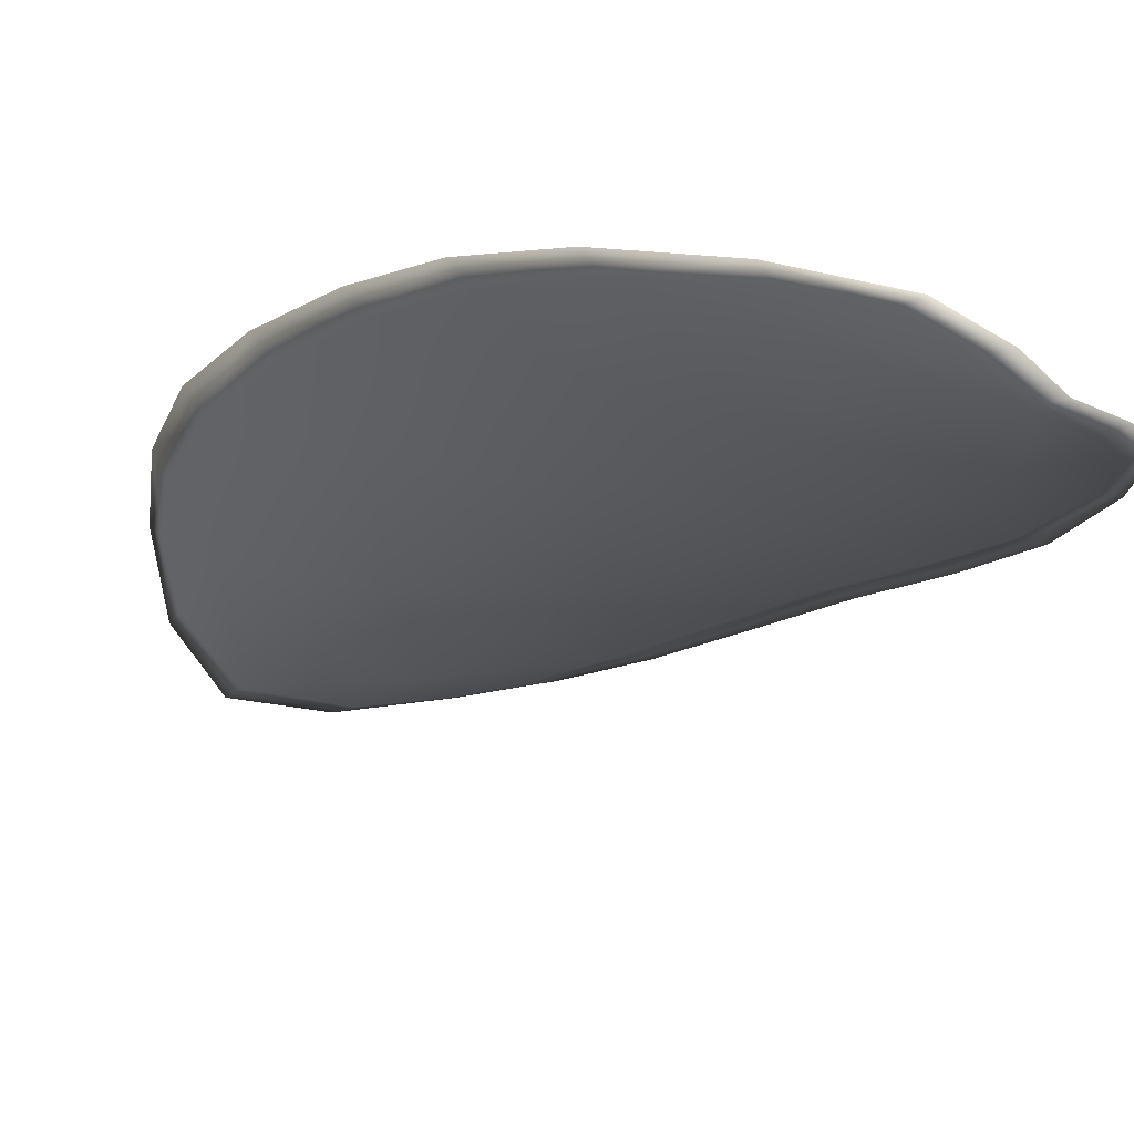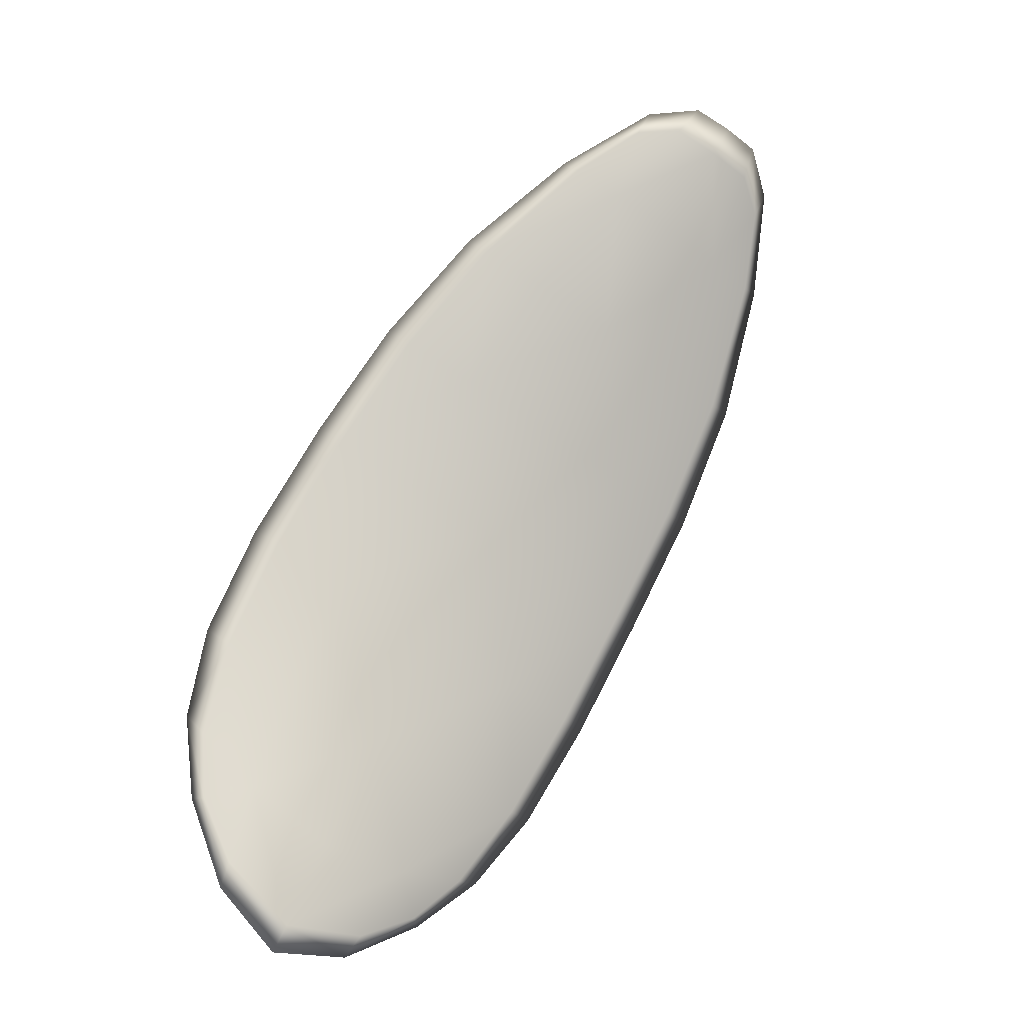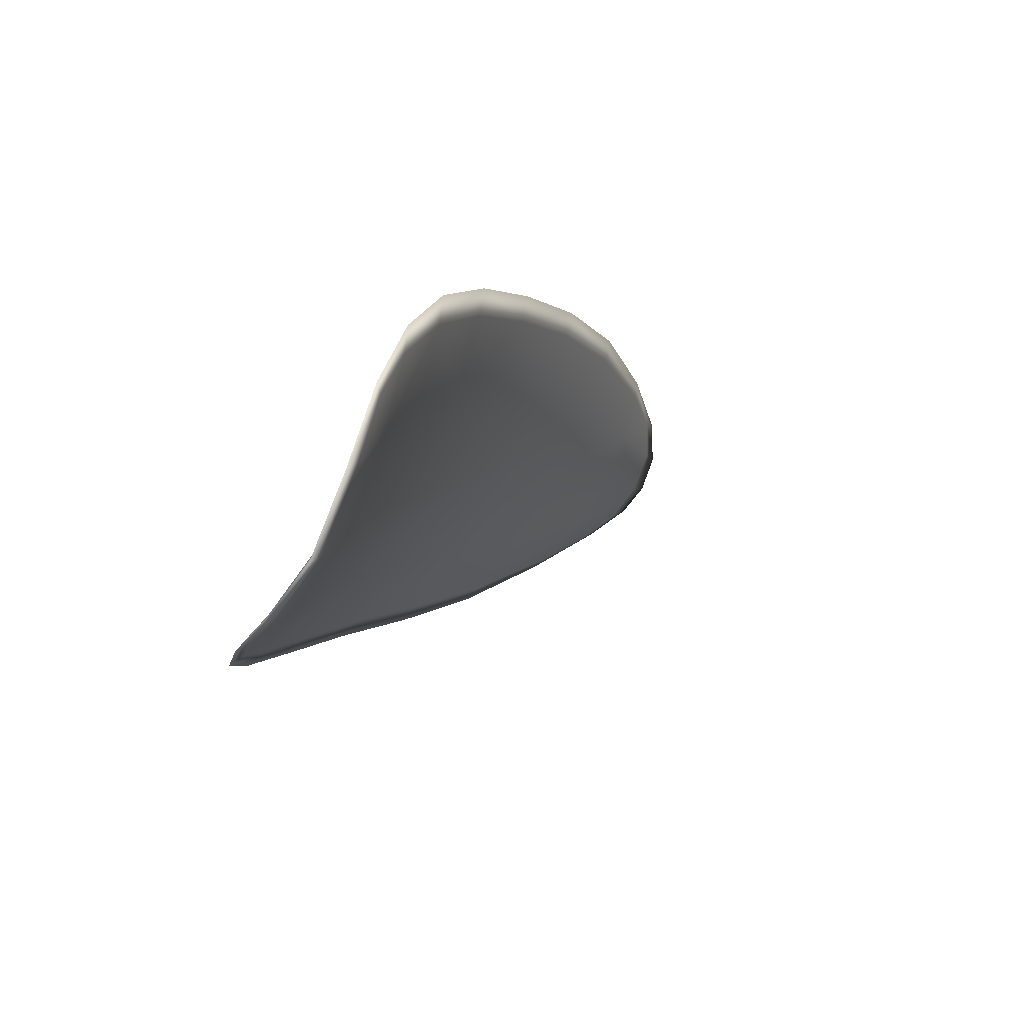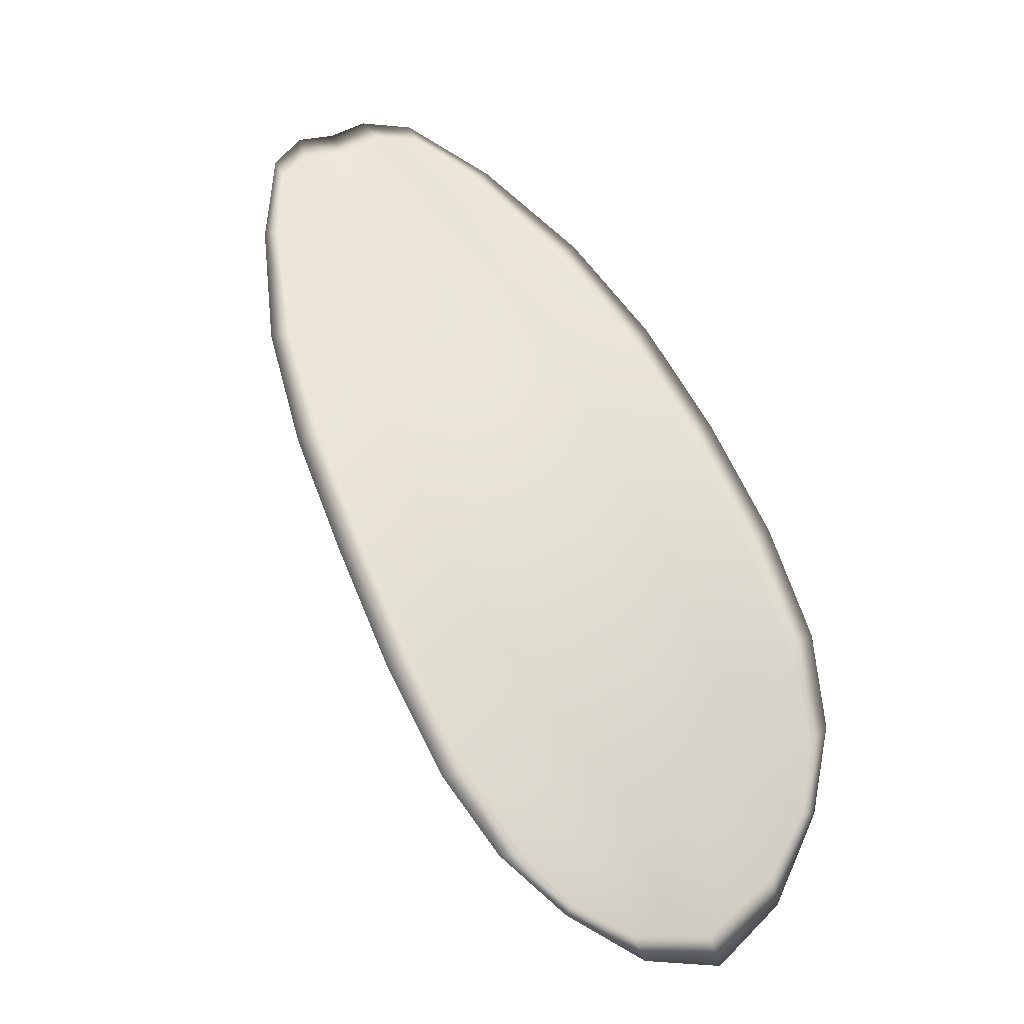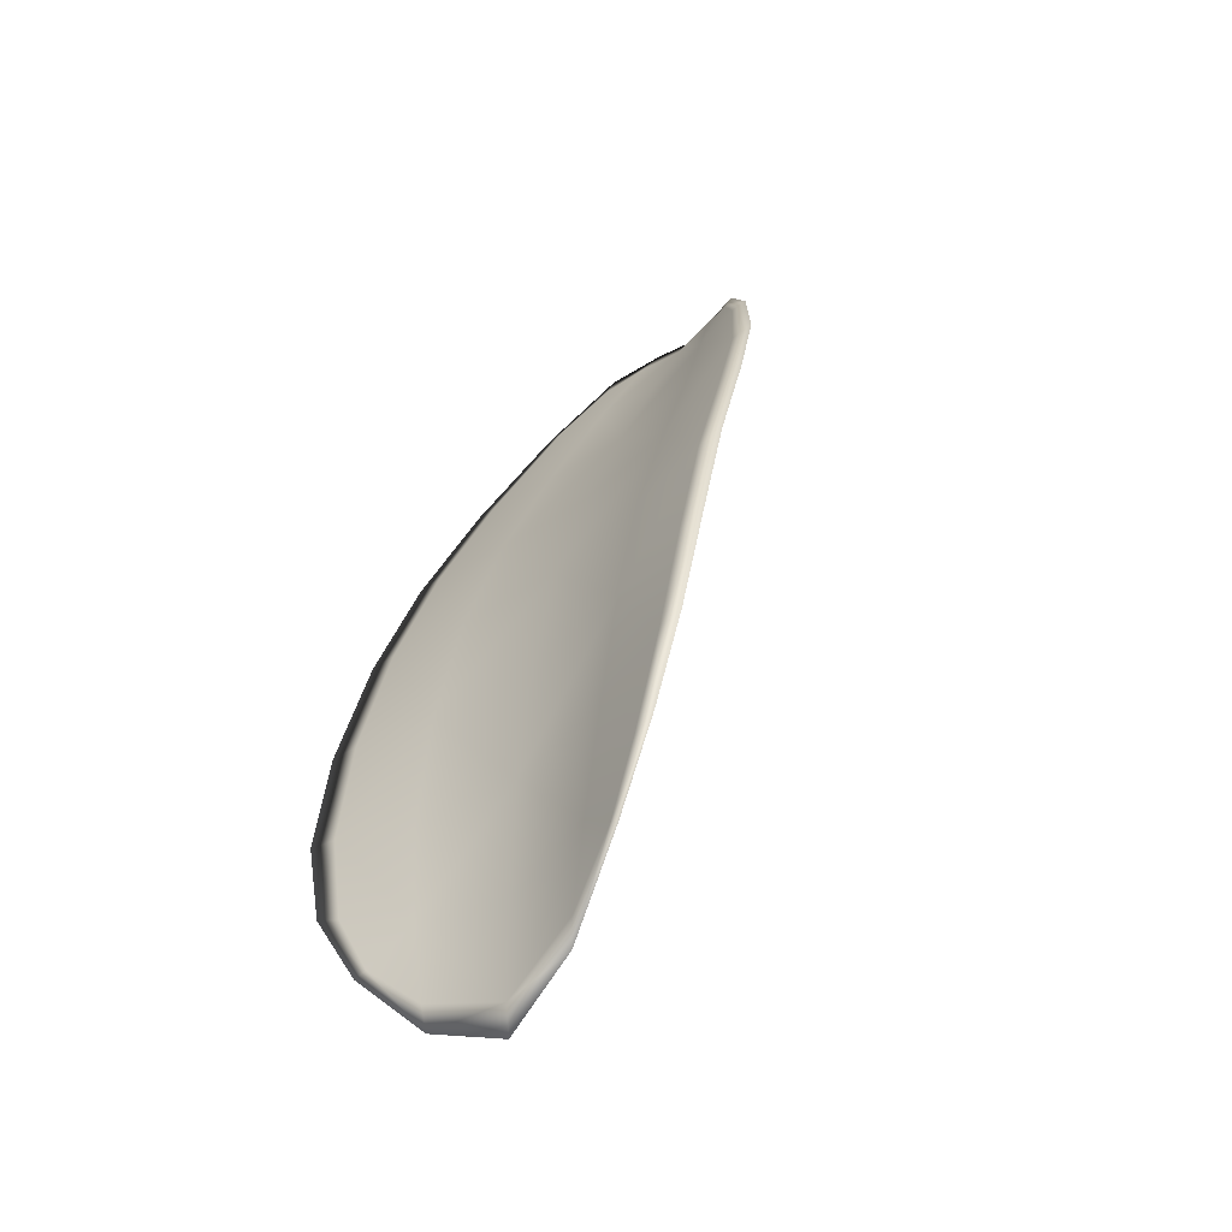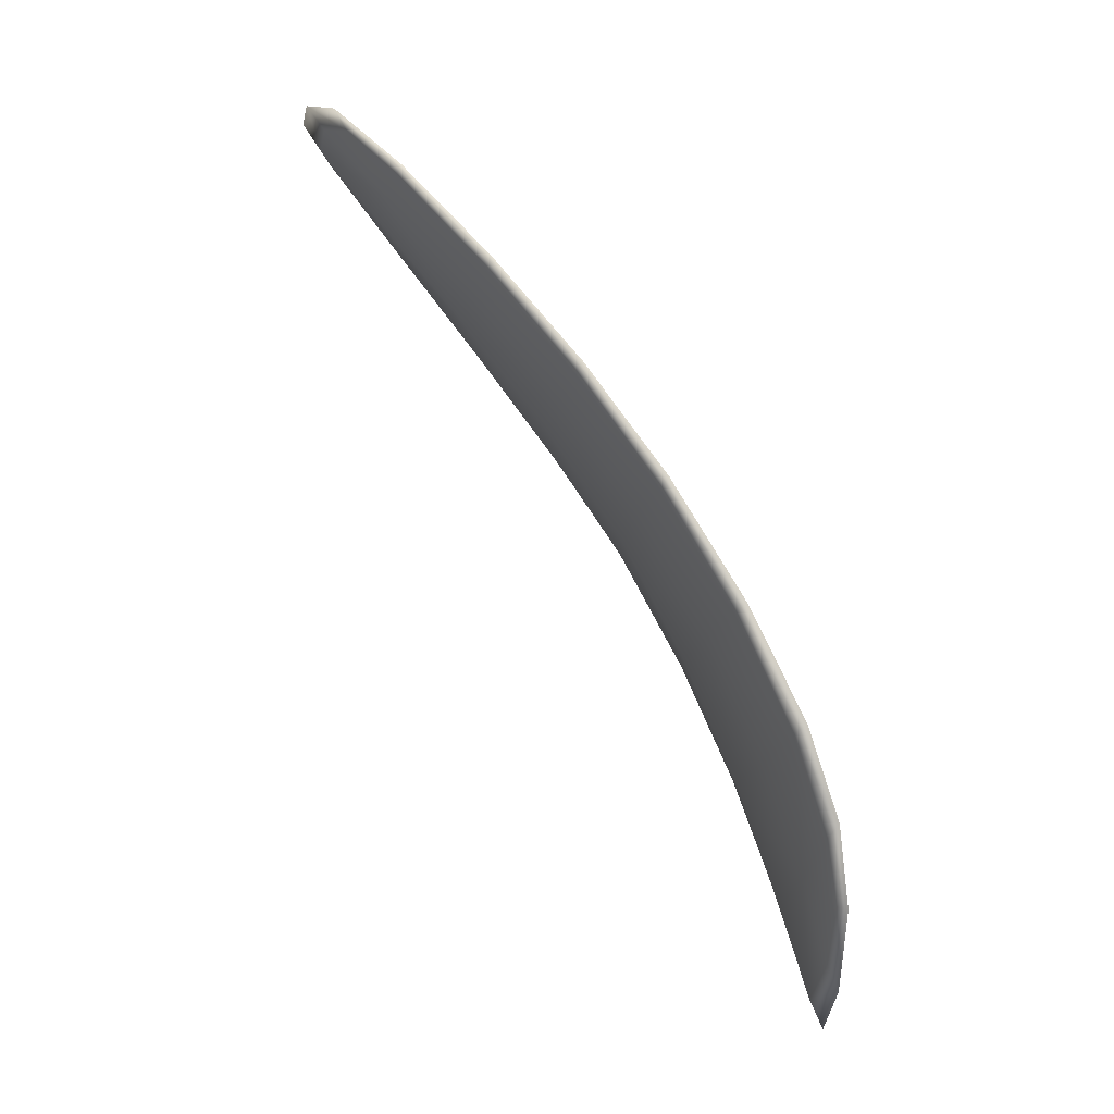
<metadata>
{"format":"obj","ext":"obj","renderer":"f3d","projection":"perspective","resolution":1024,"background":"white","views":[{"elev":-48.9,"azim":-21.1,"up":"+Y"},{"elev":-36.3,"azim":-33.2,"up":"+Z"},{"elev":-56.9,"azim":-120.6,"up":"+Z"},{"elev":4.5,"azim":158.0,"up":"+Z"},{"elev":-21.2,"azim":-140.8,"up":"+Z"},{"elev":-26.0,"azim":85.4,"up":"+Z"}]}
</metadata>
<code>
v -2.415 0.7361 -1.214
v -2.417 0.736 -1.214
v -2.416 0.7349 -1.211
v -2.414 0.7351 -1.211
v -2.412 0.7354 -1.211
v -2.413 0.7363 -1.214
v -2.414 0.7367 -1.215
v -2.416 0.7367 -1.216
v -2.418 0.7367 -1.216
v -2.419 0.7362 -1.213
v -2.421 0.7365 -1.211
v -2.421 0.7356 -1.209
v -2.419 0.7352 -1.21
v -2.419 0.7368 -1.215
v -2.42 0.7368 -1.213
v -2.416 0.7301 -1.201
v -2.418 0.7303 -1.201
v -2.417 0.7281 -1.198
v -2.415 0.7279 -1.199
v -2.413 0.7277 -1.2
v -2.414 0.7299 -1.202
v -2.415 0.7318 -1.205
v -2.417 0.7321 -1.204
v -2.419 0.7324 -1.203
v -2.411 0.7299 -1.203
v -2.411 0.7278 -1.2
v -2.409 0.7279 -1.2
v -2.409 0.7301 -1.203
v -2.41 0.7321 -1.206
v -2.412 0.732 -1.206
v -2.413 0.7337 -1.208
v -2.415 0.7335 -1.208
v -2.411 0.734 -1.209
v -2.418 0.7338 -1.207
v -2.42 0.7342 -1.206
v -2.414 0.7256 -1.196
v -2.415 0.7258 -1.196
v -2.414 0.7244 -1.195
v -2.413 0.7238 -1.195
v -2.412 0.7236 -1.195
v -2.413 0.7254 -1.197
v -2.411 0.7255 -1.197
v -2.411 0.7238 -1.195
v -2.41 0.7243 -1.196
v -2.41 0.7257 -1.198
v -2.415 0.7359 -1.214
v -2.417 0.7357 -1.214
v -2.418 0.7365 -1.216
v -2.416 0.7365 -1.216
v -2.414 0.7365 -1.215
v -2.413 0.7361 -1.214
v -2.412 0.7352 -1.212
v -2.414 0.7348 -1.211
v -2.416 0.7346 -1.211
v -2.419 0.736 -1.213
v -2.421 0.7363 -1.211
v -2.42 0.7367 -1.213
v -2.42 0.7366 -1.215
v -2.419 0.735 -1.21
v -2.421 0.7354 -1.209
v -2.417 0.7299 -1.201
v -2.418 0.7301 -1.201
v -2.419 0.7322 -1.203
v -2.417 0.7319 -1.204
v -2.415 0.7316 -1.205
v -2.414 0.7296 -1.202
v -2.413 0.7275 -1.2
v -2.416 0.7277 -1.199
v -2.417 0.7279 -1.198
v -2.411 0.7297 -1.203
v -2.412 0.7317 -1.206
v -2.41 0.732 -1.206
v -2.409 0.7299 -1.203
v -2.409 0.7278 -1.201
v -2.411 0.7276 -1.2
v -2.413 0.7334 -1.209
v -2.416 0.7333 -1.208
v -2.411 0.7338 -1.209
v -2.418 0.7336 -1.207
v -2.42 0.734 -1.206
v -2.414 0.7254 -1.197
v -2.415 0.7256 -1.196
v -2.413 0.7252 -1.197
v -2.412 0.7235 -1.195
v -2.413 0.7237 -1.195
v -2.414 0.7243 -1.195
v -2.411 0.7253 -1.197
v -2.41 0.7255 -1.198
v -2.41 0.7242 -1.196
v -2.411 0.7236 -1.195
v -2.416 0.7258 -1.196
v -2.414 0.724 -1.194
v -2.418 0.7281 -1.198
v -2.414 0.7243 -1.195
v -2.411 0.7231 -1.195
v -2.41 0.7239 -1.195
v -2.412 0.723 -1.194
v -2.41 0.7242 -1.196
v -2.412 0.7363 -1.213
v -2.414 0.7367 -1.215
v -2.411 0.7354 -1.212
v -2.414 0.7365 -1.215
v -2.42 0.7369 -1.215
v -2.421 0.7369 -1.213
v -2.418 0.7369 -1.217
v -2.42 0.7367 -1.213
v -2.421 0.7365 -1.211
v -2.421 0.7357 -1.209
v -2.413 0.7232 -1.194
v -2.409 0.7256 -1.198
v -2.409 0.7279 -1.201
v -2.416 0.7369 -1.216
v -2.41 0.734 -1.209
v -2.409 0.7321 -1.206
v -2.421 0.7342 -1.206
v -2.42 0.7324 -1.203
v -2.419 0.7303 -1.2
v -2.409 0.7301 -1.203
f 1 2 3
f 1 3 4
f 1 4 5
f 1 5 6
f 1 6 7
f 1 7 8
f 1 8 9
f 1 9 2
f 10 11 12
f 10 12 13
f 10 13 3
f 10 3 2
f 10 2 9
f 10 9 14
f 10 14 15
f 10 15 11
f 16 17 18
f 16 18 19
f 16 19 20
f 16 20 21
f 16 21 22
f 16 22 23
f 16 23 24
f 16 24 17
f 25 21 20
f 25 20 26
f 25 26 27
f 25 27 28
f 25 28 29
f 25 29 30
f 25 30 22
f 25 22 21
f 31 32 22
f 31 22 30
f 31 30 29
f 31 29 33
f 31 33 5
f 31 5 4
f 31 4 3
f 31 3 32
f 34 35 24
f 34 24 23
f 34 23 22
f 34 22 32
f 34 32 3
f 34 3 13
f 34 13 12
f 34 12 35
f 36 37 38
f 36 38 39
f 36 39 40
f 36 40 41
f 36 41 20
f 36 20 19
f 36 19 18
f 36 18 37
f 42 41 40
f 42 40 43
f 42 43 44
f 42 44 45
f 42 45 27
f 42 27 26
f 42 26 20
f 42 20 41
f 46 47 48
f 46 48 49
f 46 49 50
f 46 50 51
f 46 51 52
f 46 52 53
f 46 53 54
f 46 54 47
f 55 56 57
f 55 57 58
f 55 58 48
f 55 48 47
f 55 47 54
f 55 54 59
f 55 59 60
f 55 60 56
f 61 62 63
f 61 63 64
f 61 64 65
f 61 65 66
f 61 66 67
f 61 67 68
f 61 68 69
f 61 69 62
f 70 66 65
f 70 65 71
f 70 71 72
f 70 72 73
f 70 73 74
f 70 74 75
f 70 75 67
f 70 67 66
f 76 77 54
f 76 54 53
f 76 53 52
f 76 52 78
f 76 78 72
f 76 72 71
f 76 71 65
f 76 65 77
f 79 80 60
f 79 60 59
f 79 59 54
f 79 54 77
f 79 77 65
f 79 65 64
f 79 64 63
f 79 63 80
f 81 82 69
f 81 69 68
f 81 68 67
f 81 67 83
f 81 83 84
f 81 84 85
f 81 85 86
f 81 86 82
f 87 83 67
f 87 67 75
f 87 75 74
f 87 74 88
f 87 88 89
f 87 89 90
f 87 90 84
f 87 84 83
f 91 92 38
f 91 38 37
f 91 37 18
f 91 18 93
f 91 93 69
f 91 69 82
f 91 82 94
f 91 94 92
f 95 96 44
f 95 44 43
f 95 43 40
f 95 40 97
f 95 97 84
f 95 84 90
f 95 90 98
f 95 98 96
f 99 100 7
f 99 7 6
f 99 6 5
f 99 5 101
f 99 101 52
f 99 52 51
f 99 51 102
f 99 102 100
f 103 104 15
f 103 15 14
f 103 14 9
f 103 9 105
f 103 105 48
f 103 48 58
f 103 58 106
f 103 106 104
f 107 108 12
f 107 12 11
f 107 11 15
f 107 15 104
f 107 104 106
f 107 106 56
f 107 56 60
f 107 60 108
f 109 97 40
f 109 40 39
f 109 39 38
f 109 38 92
f 109 92 94
f 109 94 85
f 109 85 84
f 109 84 97
f 110 111 27
f 110 27 45
f 110 45 44
f 110 44 96
f 110 96 98
f 110 98 88
f 110 88 74
f 110 74 111
f 112 105 9
f 112 9 8
f 112 8 7
f 112 7 100
f 112 100 102
f 112 102 49
f 112 49 48
f 112 48 105
f 113 101 5
f 113 5 33
f 113 33 29
f 113 29 114
f 113 114 72
f 113 72 78
f 113 78 52
f 113 52 101
f 115 116 24
f 115 24 35
f 115 35 12
f 115 12 108
f 115 108 60
f 115 60 80
f 115 80 63
f 115 63 116
f 117 93 18
f 117 18 17
f 117 17 24
f 117 24 116
f 117 116 63
f 117 63 62
f 117 62 69
f 117 69 93
f 118 114 29
f 118 29 28
f 118 28 27
f 118 27 111
f 118 111 74
f 118 74 73
f 118 73 72
f 118 72 114

</code>
